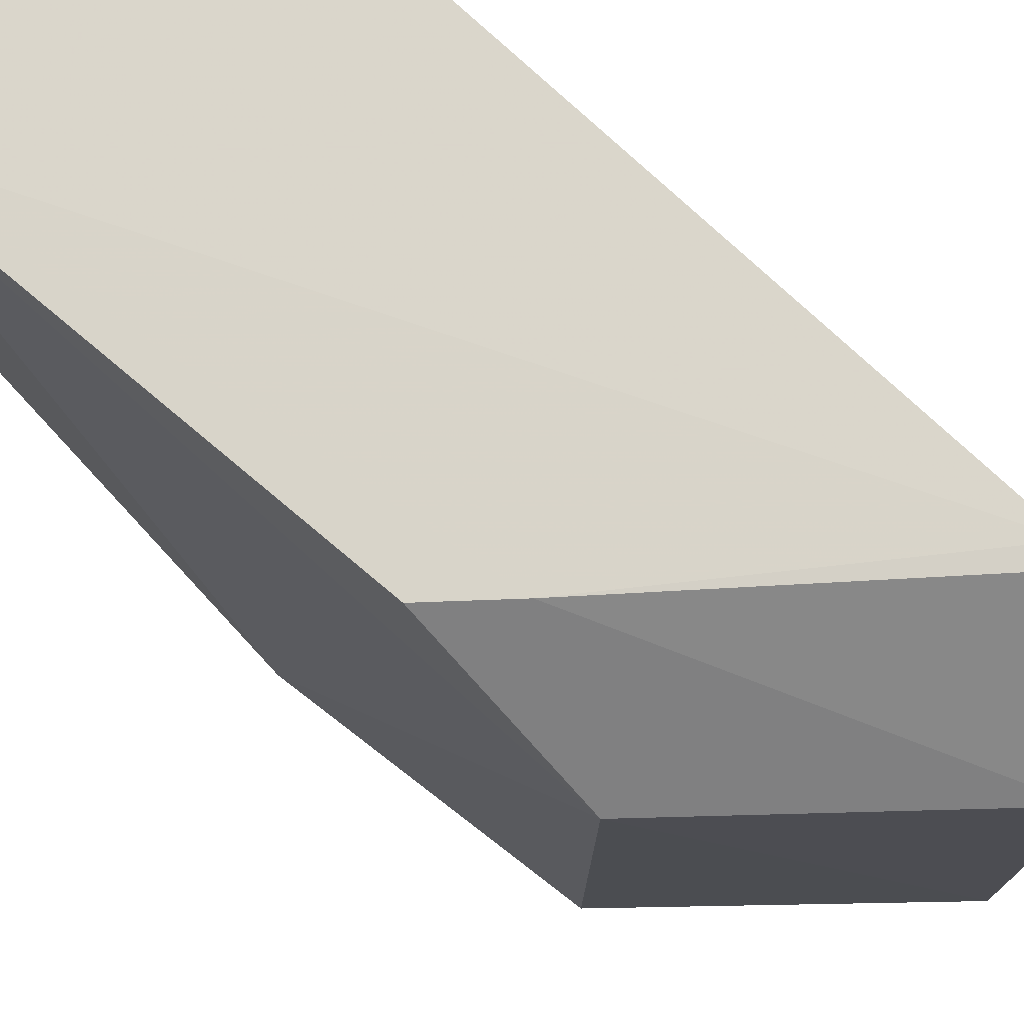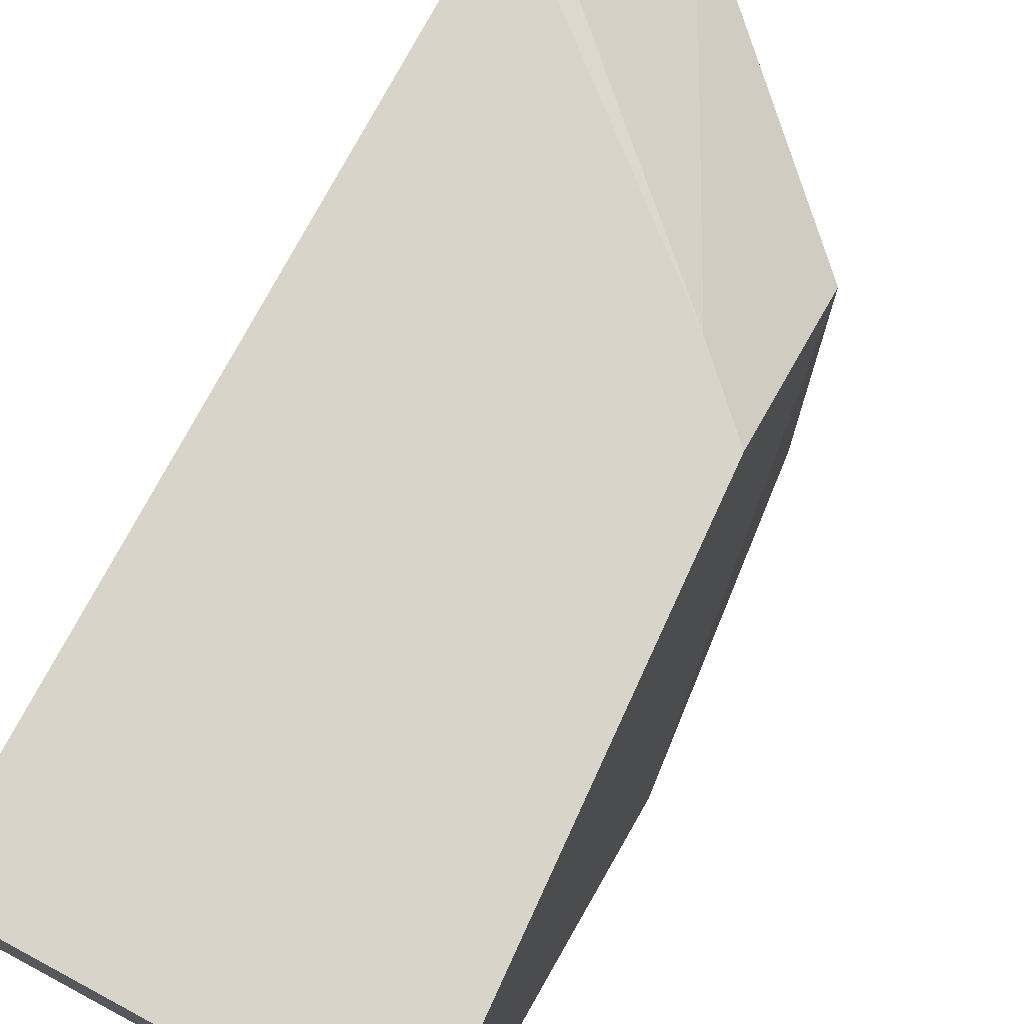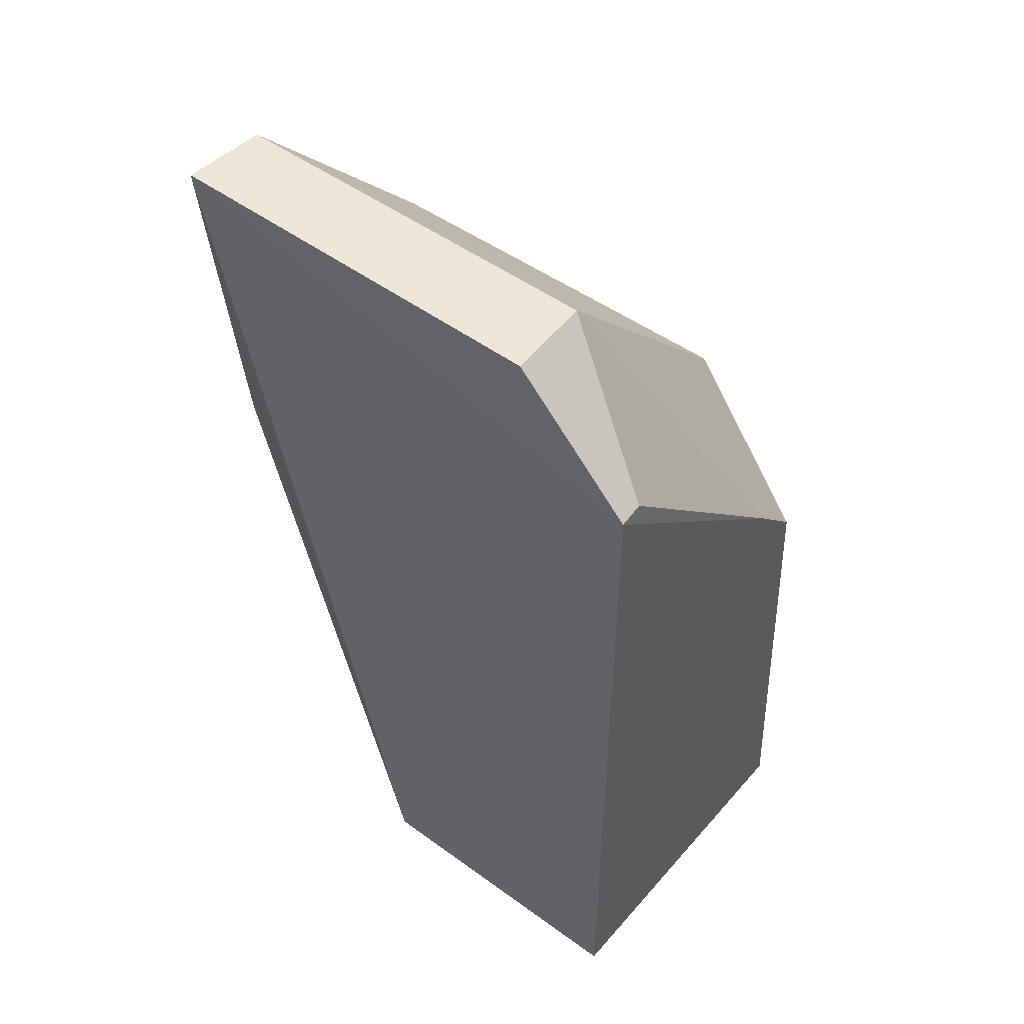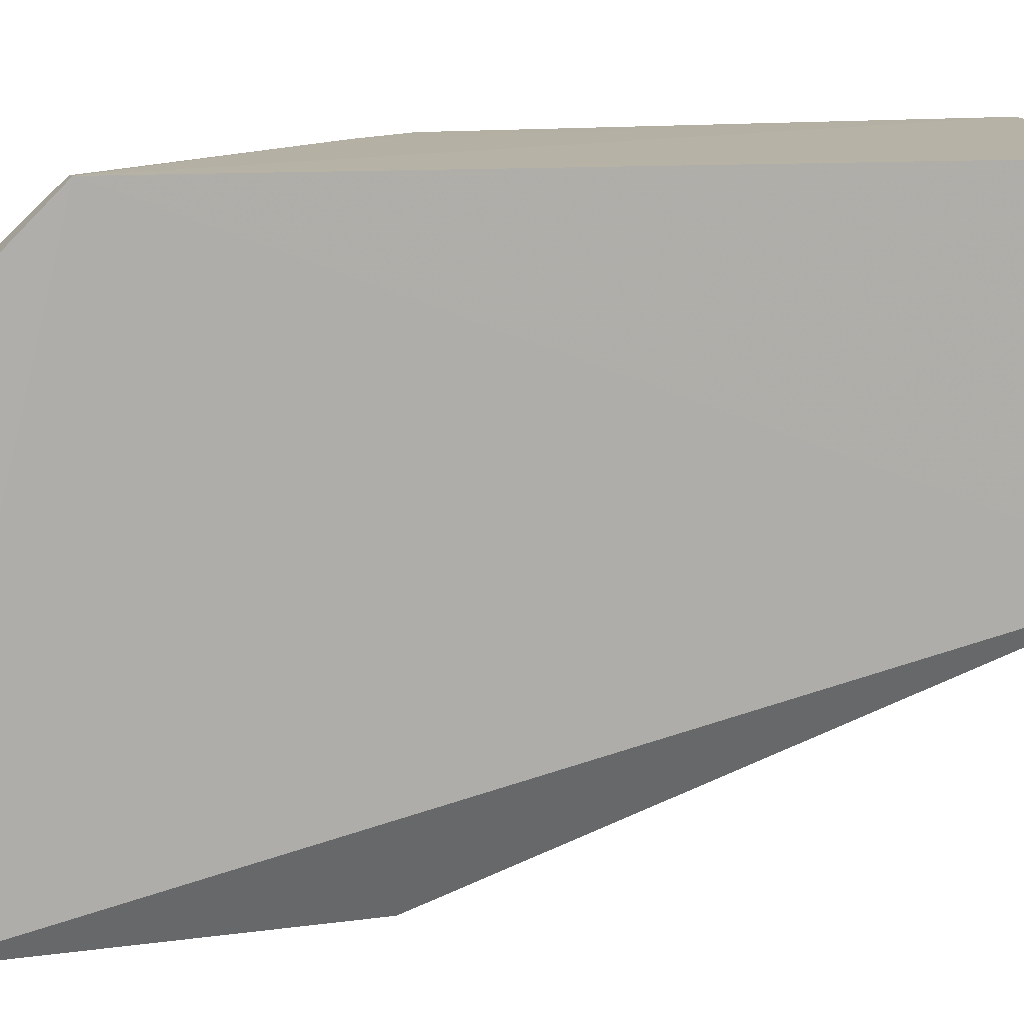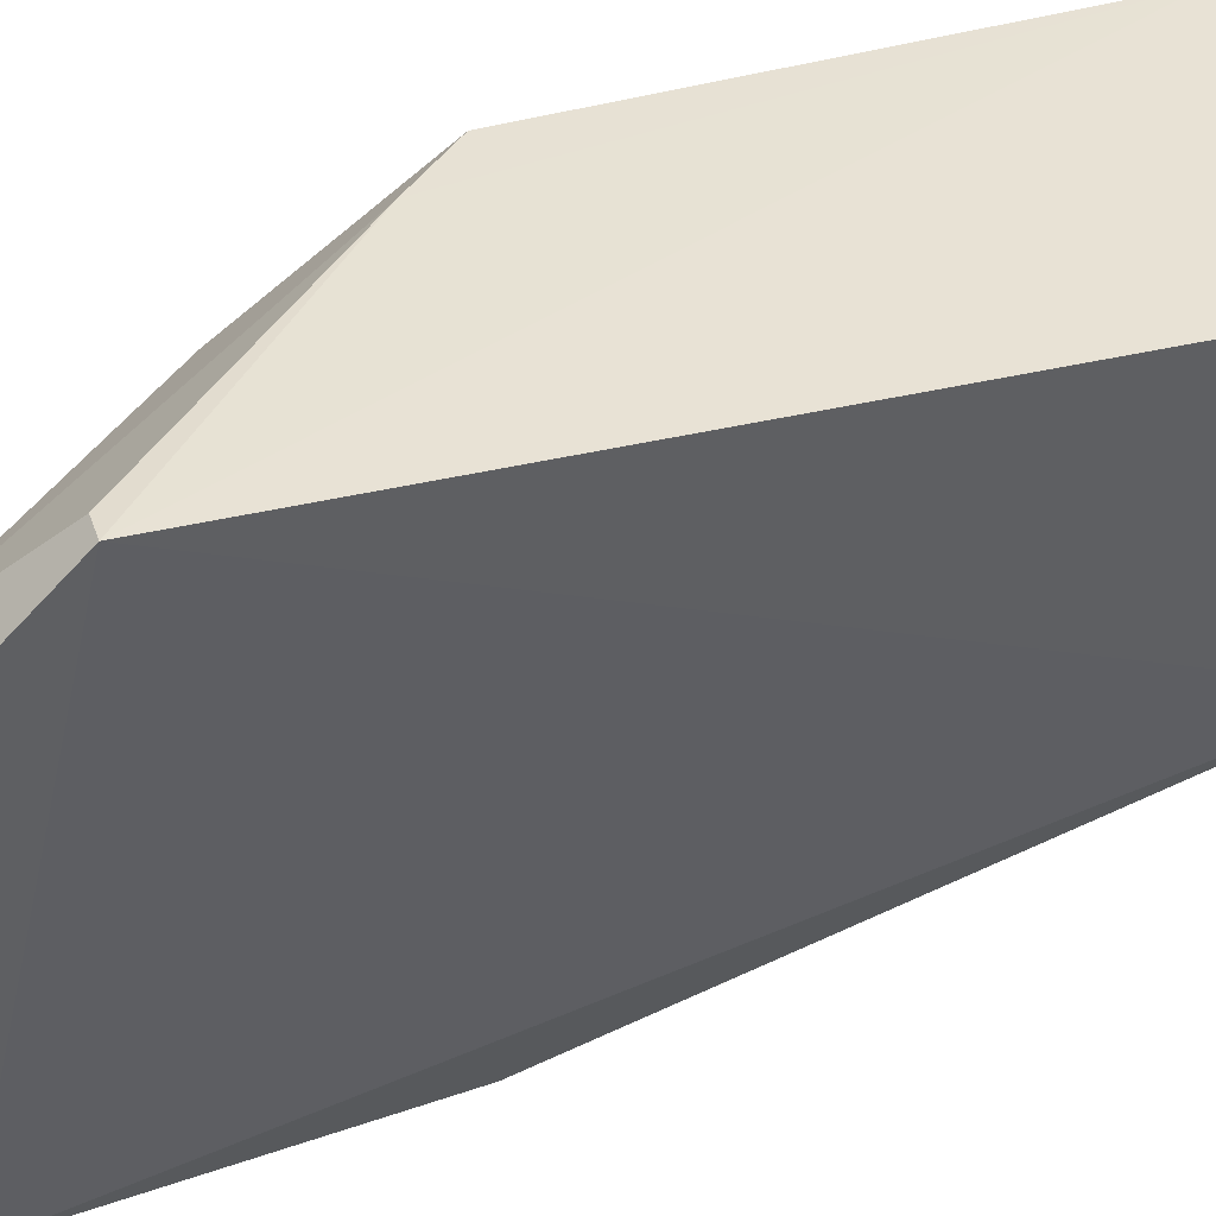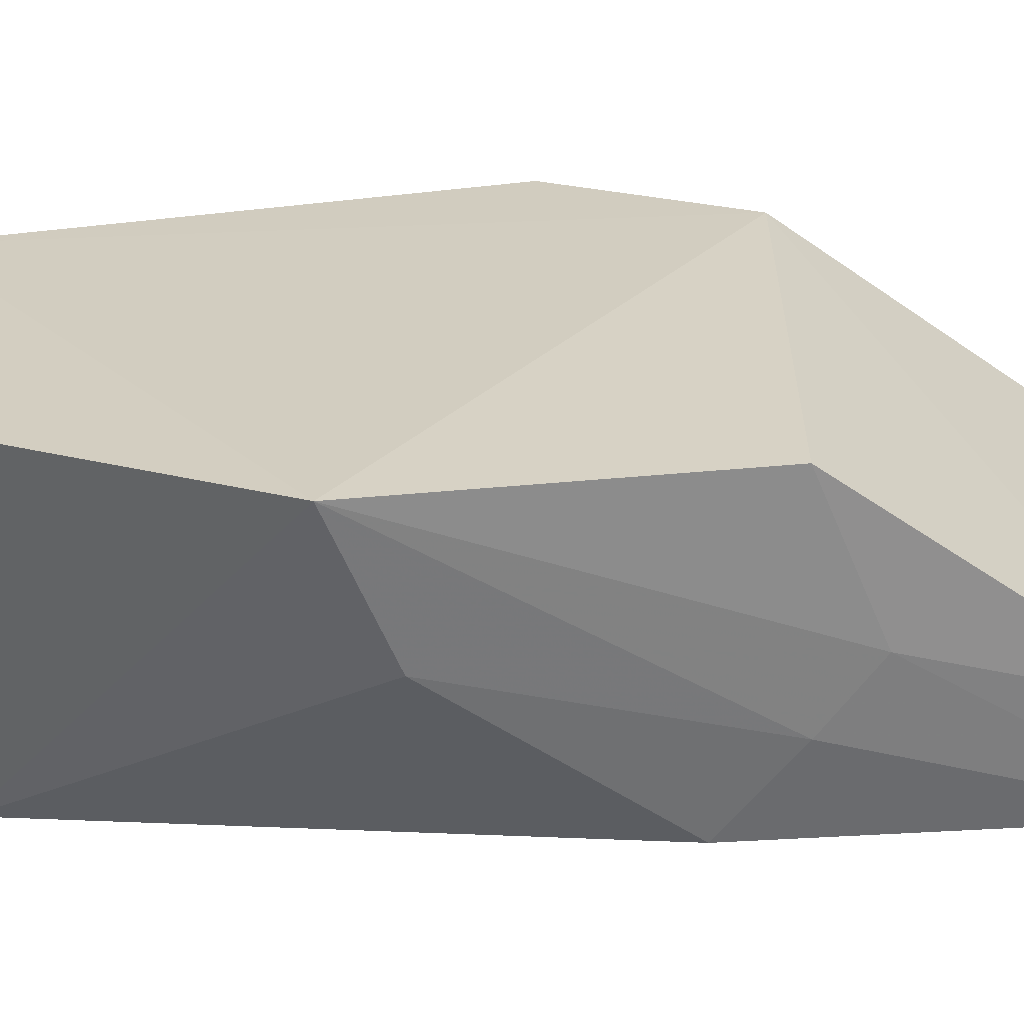
<metadata>
{"format":"obj","ext":"obj","renderer":"f3d","projection":"perspective","resolution":1024,"background":"white","views":[{"elev":74.1,"azim":133.8,"up":"+Z"},{"elev":75.2,"azim":28.2,"up":"+Z"},{"elev":47.8,"azim":-50.9,"up":"+Y"},{"elev":12.4,"azim":-102.1,"up":"+Z"},{"elev":40.9,"azim":-106.4,"up":"+Z"},{"elev":-61.0,"azim":99.8,"up":"+Z"}]}
</metadata>
<code>
v 0.06556 0.1438 0.06747
v 0.07374 0.09339 0.06742
v 0.07091 0.1542 0.01925
v 0.04174 0.1758 0.01992
v 0.04172 0.0934 0.06751
v 0.04974 0.175 0.05633
v 0.07058 0.1544 0.05617
v 0.04152 0.164 0.06782
v 0.07377 0.09333 0.04004
v 0.05015 0.1752 0.0197
v 0.07095 0.1386 0.06735
v 0.07379 0.1258 0.01836
v 0.04396 0.1641 0.06761
v 0.04177 0.1749 0.05684
v 0.04175 0.09332 0.04017
v 0.05782 0.1573 0.01873
v 0.0453 0.1447 0.01979
v 0.0609 0.1287 0.01899
v 0.05249 0.152 0.01874
f 7 6 1
f 8 5 2
f 8 2 1
f 10 4 6
f 10 7 3
f 10 6 7
f 11 7 1
f 11 1 2
f 11 2 7
f 12 7 2
f 12 3 7
f 12 2 9
f 13 8 1
f 13 1 6
f 13 6 8
f 14 8 6
f 14 6 4
f 14 4 8
f 15 8 4
f 15 5 8
f 15 12 9
f 15 9 2
f 15 2 5
f 16 10 3
f 16 3 12
f 16 4 10
f 17 15 4
f 18 12 15
f 18 15 17
f 19 17 4
f 19 4 16
f 19 18 17
f 19 16 12
f 19 12 18

</code>
